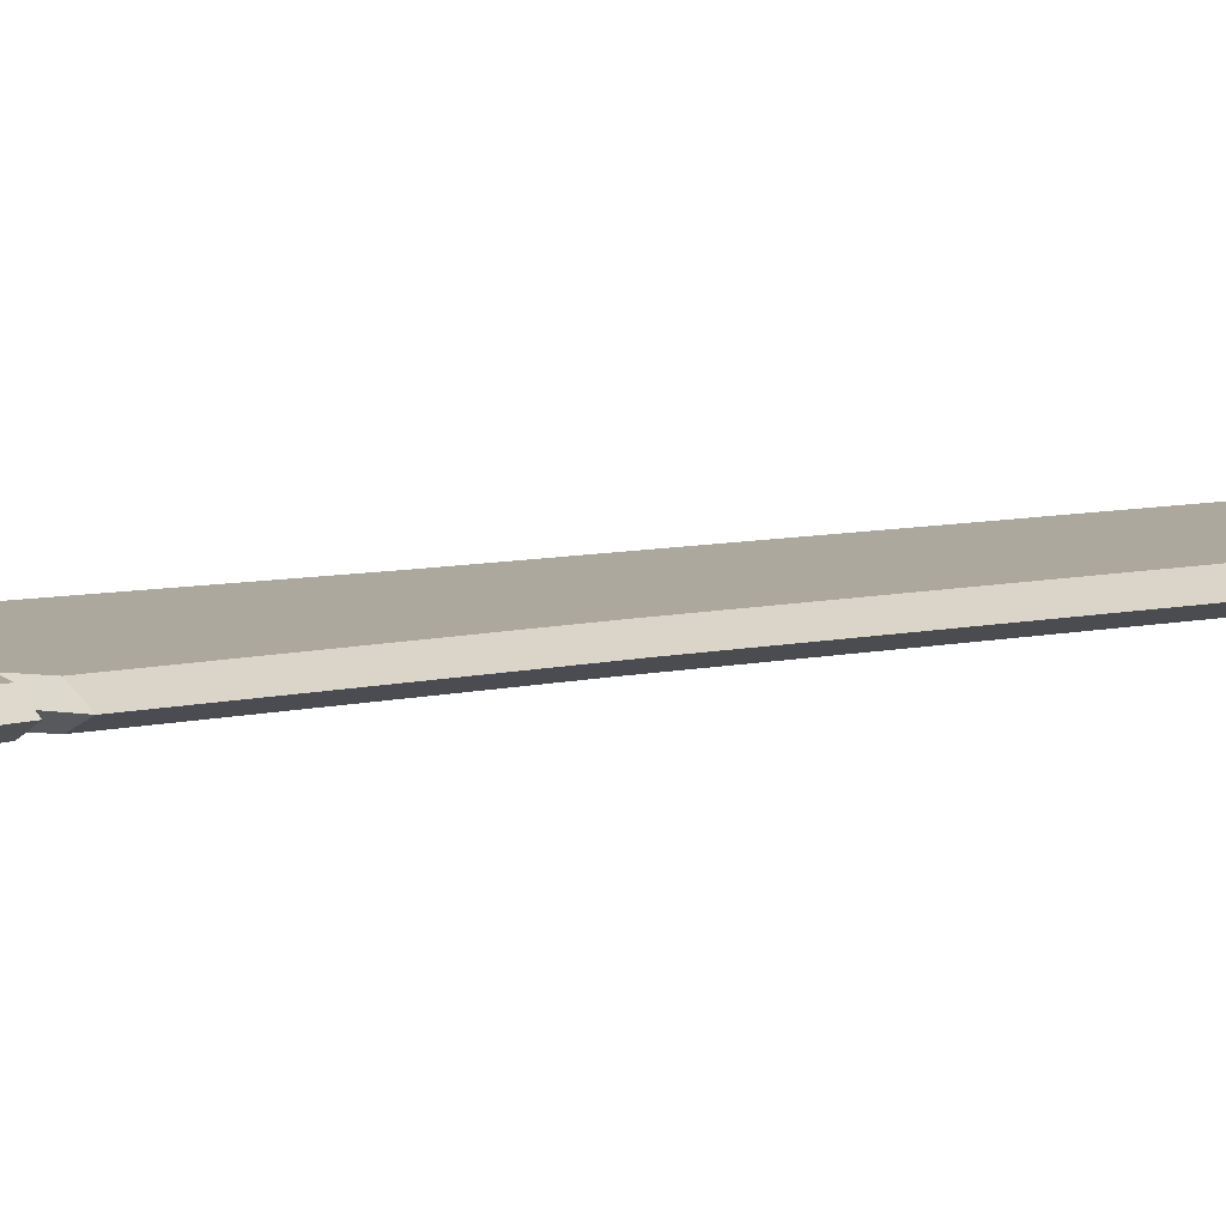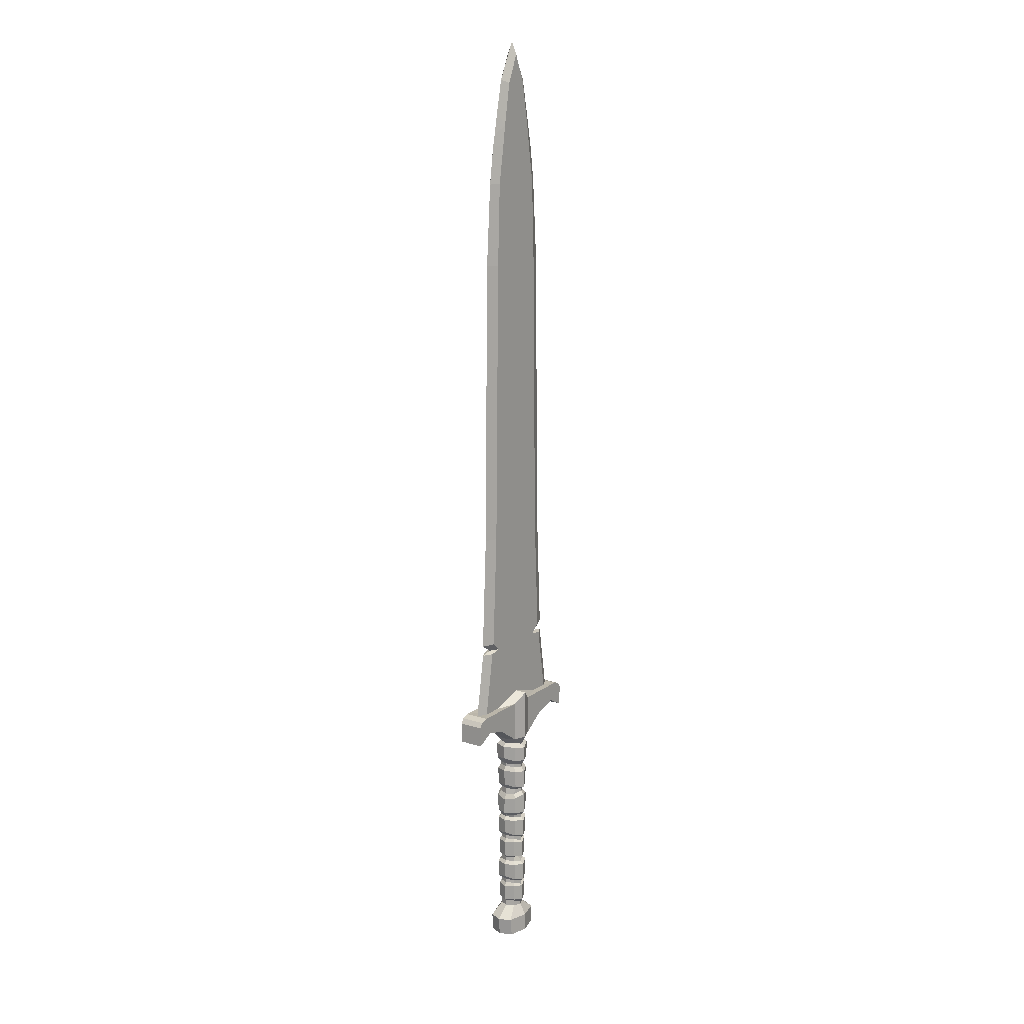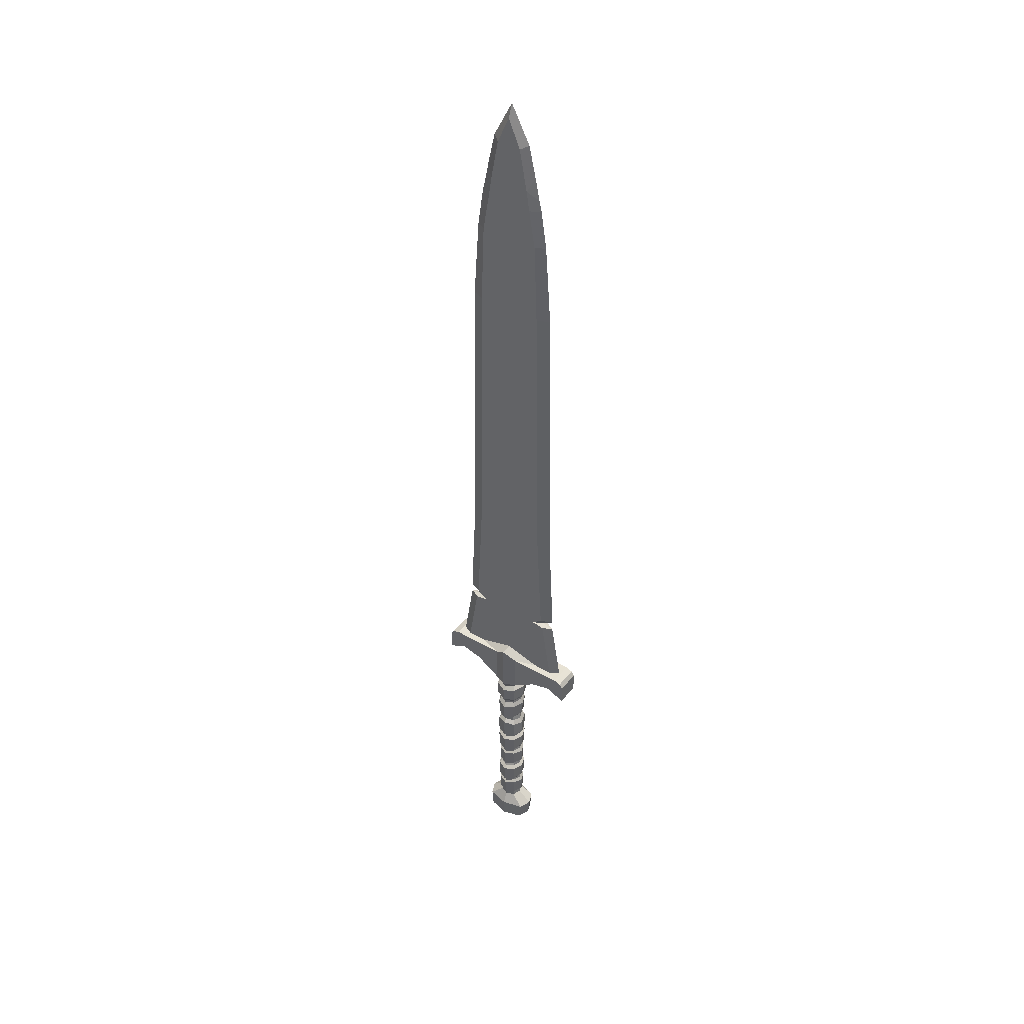
<metadata>
{"format":"obj","ext":"obj","renderer":"f3d","projection":"perspective","resolution":1024,"background":"white","views":[{"elev":8.6,"azim":59.0,"up":"+Z"},{"elev":15.0,"azim":124.5,"up":"+Y"},{"elev":41.8,"azim":-145.2,"up":"+Y"}]}
</metadata>
<code>
o Sword_big_Golden_Cylinder.042
v 0.2166 0.6008 0.03472
v 0.2166 0.6008 -0.03472
v 0.2166 0.6008 -0
v 0.03472 0.5047 -0.03472
v 0.04909 0.5047 0
v 0.03472 0.5047 0.03472
v 0.02321 0.1713 0.02327
v 0.02322 0.2368 0.02354
v 0.025 0.2452 0.02381
v 0.02283 0.3163 0.02409
v 0.01965 0.3301 0.02436
v 0.02542 0.4064 0.02463
v 0.0249 0.4153 0.0249
v 0.02321 0.1713 -0.02327
v 0.02322 0.2368 -0.02354
v 0.025 0.2452 -0.02381
v 0.02283 0.3163 -0.02409
v 0.0196 0.3298 -0.02436
v 0.02542 0.4064 -0.02463
v 0.0249 0.4153 -0.0249
v 0.03522 0.4168 0
v 0.03563 0.409 0
v 0.03063 0.3335 -0
v 0.03258 0.3142 0
v 0.03485 0.2447 0
v 0.03283 0.2385 0
v 0.03252 0.1737 0
v 0.02996 0.1796 0.03025
v 0.03018 0.2293 0.0306
v 0.02996 0.1796 -0.03025
v 0.03018 0.2293 -0.0306
v 0.0416 0.2278 0
v 0.03955 0.186 0
v 0.02951 0.2543 0.03096
v 0.03008 0.3045 0.03131
v 0.02951 0.2543 -0.03096
v 0.03008 0.3045 -0.03131
v 0.04075 0.2972 0
v 0.04231 0.2537 0
v 0.02651 0.341 0.03166
v 0.02896 0.3931 0.03202
v 0.02651 0.341 -0.03166
v 0.02896 0.3931 -0.03202
v 0.04351 0.3948 0
v 0.03894 0.3471 -0
v 0.02513 0.4859 0.02513
v 0.02513 0.4859 -0.02513
v 0.03554 0.4859 0
v 0.2075 0.6145 0
v 0.1658 0.5694 0.03472
v 0.0462 0.4754 0
v 0.04578 0.4375 0
v 0.03237 0.431 -0.03237
v 0.2075 0.6145 0.03472
v 0.1658 0.5694 0
v 0.03237 0.431 0.03237
v 0.2075 0.6145 -0.03472
v 0.1658 0.5694 -0.03472
v 0.03267 0.4754 0.03267
v 0.03267 0.4754 -0.03267
v 0.03472 0.6207 -0.03472
v 0.03472 0.6207 0.03472
v 0.216 0.5426 0.03472
v 0.216 0.5426 -0.03472
v 0.216 0.5426 0
v 0.1048 0.5523 0
v 0.1048 0.5523 -0.03472
v 0.1048 0.5523 0.03472
v 0.1875 0.6217 0
v 0.1875 0.6217 -0.03472
v 0.1875 0.6217 0.03472
v 0.1013 0.6207 -0.01436
v 0.1013 0.6207 0.01436
v 0.1833 0.6207 0
v 0.155 0.6207 -0.01436
v 0.155 0.6207 0.01436
v 0.07339 2.393 0
v 0.08572 2.332 0
v 0.03405 2.471 -0.01436
v 0.0556 2.355 -0.01436
v 0.0556 2.355 0.01436
v 0.03405 2.471 0.01436
v 0.05389 2.481 0
v 0.05075 1.966 0.01436
v 0.0433 2.195 0.01436
v 0.03868 2.3 0.01436
v 0.0906 1.966 -0.01436
v 0.08183 2.195 -0.01436
v 0.064 2.3 -0.01436
v 0.0906 1.966 0.01436
v 0.08183 2.195 0.01436
v 0.064 2.3 0.01436
v 0.03868 2.3 -0.01436
v 0.0433 2.195 -0.01436
v 0.05075 1.966 -0.01436
v 0.09323 2.3 0
v 0.1088 2.195 0
v 0.1249 1.966 0
v 0.05271 1.158 -0.01436
v 0.1368 1.158 0
v 0.1025 1.158 0.01436
v 0.05271 1.158 0.01436
v 0.1025 1.158 -0.01436
v 0.03352 0.1628 0
v 0.03167 0.09944 0
v 0.02223 0.1005 0.02309
v 0.02399 0.1629 0.02318
v 0.02223 0.1005 -0.02309
v 0.02399 0.1629 -0.02318
v 0.04077 0.1517 0
v 0.03941 0.1063 0
v 0.02818 0.1077 0.02758
v 0.02825 0.1547 0.02768
v 0.02818 0.1077 -0.02758
v 0.02825 0.1547 -0.02768
v 0.03848 0.7397 -0.01436
v 0.153 0.8043 0
v 0.1248 0.8043 0.01436
v 0.03848 0.7397 0.01436
v 0.1248 0.8043 -0.01436
v 0.0905 0.8107 0.01436
v 0.03887 0.786 0.01436
v 0.0905 0.8107 -0.01436
v 0.03887 0.786 -0.01436
v 0.1187 0.8107 -0
v 0.1188 0.8336 0.01436
v 0.04923 0.8336 0.01436
v 0.1188 0.8336 -0.01436
v 0.04923 0.8336 -0.01436
v 0.1531 0.8336 -0
v 0.04074 2.355 0.01436
v 0.04074 2.355 -0.01436
v 0.05888 -0.09927 -0.03515
v 0.023 -0.06718 -0.023
v 0.07344 -0.09927 0
v 0.03252 -0.06718 0
v 0.05888 -0.09927 0.03515
v 0.023 -0.06718 0.023
v 0.02321 0.02062 0.02327
v 0.02322 0.08618 0.02354
v 0.02321 0.02062 -0.02327
v 0.02322 0.08618 -0.02354
v 0.03283 0.0878 0
v 0.03252 0.02309 0
v 0.02996 0.02892 0.03025
v 0.03018 0.07867 0.0306
v 0.02996 0.02892 -0.03025
v 0.03018 0.07867 -0.0306
v 0.0416 0.07718 0
v 0.03955 0.03537 0
v 0.0538 -0.1505 -0.0358
v 0.06863 -0.1505 0
v 0.0538 -0.1505 0.0358
v 0.03352 0.01214 0
v 0.03167 -0.05121 0
v 0.02223 -0.05019 0.02309
v 0.02399 0.01222 0.02318
v 0.02223 -0.05019 -0.02309
v 0.02399 0.01222 -0.02318
v 0.04077 0.00107 0
v 0.03941 -0.04433 0
v 0.02818 -0.04294 0.02758
v 0.02825 0.004042 0.02768
v 0.02818 -0.04294 -0.02758
v 0.02825 0.004042 -0.02768
v -0.2166 0.6008 0.03472
v -0.2166 0.6008 -0.03472
v -0.2166 0.6008 -0
v -0.03472 0.5047 -0.03472
v -0.04909 0.5047 0
v -0.03472 0.5047 0.03472
v -0.02321 0.1713 0.02327
v -0.02322 0.2368 0.02354
v -0.025 0.2452 0.02381
v -0.02283 0.3163 0.02409
v -0.01965 0.3301 0.02436
v -0.02542 0.4064 0.02463
v -0.0249 0.4153 0.0249
v -0.02321 0.1713 -0.02327
v -0.02322 0.2368 -0.02354
v -0.025 0.2452 -0.02381
v -0.02283 0.3163 -0.02409
v -0.0196 0.3298 -0.02436
v -0.02542 0.4064 -0.02463
v -0.0249 0.4153 -0.0249
v -0.03522 0.4168 0
v -0.03563 0.409 0
v -0.03063 0.3335 -0
v -0.03258 0.3142 0
v -0.03485 0.2447 0
v -0.03283 0.2385 0
v -0.03252 0.1737 0
v -0.02996 0.1796 0.03025
v -0.03018 0.2293 0.0306
v -0.02996 0.1796 -0.03025
v -0.03018 0.2293 -0.0306
v -0.0416 0.2278 0
v -0.03955 0.186 0
v -0.02951 0.2543 0.03096
v -0.03008 0.3045 0.03131
v -0.02951 0.2543 -0.03096
v -0.03008 0.3045 -0.03131
v -0.04075 0.2972 0
v -0.04231 0.2537 0
v -0.02651 0.341 0.03166
v -0.02896 0.3931 0.03202
v -0.02651 0.341 -0.03166
v -0.02896 0.3931 -0.03202
v -0.04351 0.3948 0
v -0.03894 0.3471 -0
v -0.02513 0.4859 0.02513
v -0.02513 0.4859 -0.02513
v -0.03554 0.4859 0
v -0.2075 0.6145 0
v -0.1658 0.5694 0.03472
v -0.0462 0.4754 0
v -0.04578 0.4375 0
v -0.03237 0.431 -0.03237
v -0.2075 0.6145 0.03472
v -0.1658 0.5694 0
v -0.03237 0.431 0.03237
v -0.2075 0.6145 -0.03472
v -0.1658 0.5694 -0.03472
v -0.03267 0.4754 0.03267
v -0.03267 0.4754 -0.03267
v -0.03472 0.6207 -0.03472
v -0.03472 0.6207 0.03472
v -0.216 0.5426 0.03472
v -0.216 0.5426 -0.03472
v -0.216 0.5426 0
v -0.1048 0.5523 0
v -0.1048 0.5523 -0.03472
v -0.1048 0.5523 0.03472
v -0.1875 0.6217 0
v -0.1875 0.6217 -0.03472
v -0.1875 0.6217 0.03472
v -0.1013 0.6207 -0.01436
v -0.1013 0.6207 0.01436
v -0.1833 0.6207 0
v -0.155 0.6207 -0.01436
v -0.155 0.6207 0.01436
v -0.07339 2.393 0
v -0.08572 2.332 0
v -0.03405 2.471 -0.01436
v -0.0556 2.355 -0.01436
v -0.0556 2.355 0.01436
v -0.03405 2.471 0.01436
v -0.05389 2.481 0
v -0.05075 1.966 0.01436
v -0.0433 2.195 0.01436
v -0.03868 2.3 0.01436
v -0.0906 1.966 -0.01436
v -0.08183 2.195 -0.01436
v -0.064 2.3 -0.01436
v -0.0906 1.966 0.01436
v -0.08183 2.195 0.01436
v -0.064 2.3 0.01436
v -0.03868 2.3 -0.01436
v -0.0433 2.195 -0.01436
v -0.05075 1.966 -0.01436
v -0.09323 2.3 0
v -0.1088 2.195 0
v -0.1249 1.966 0
v 0 0.4106 -0.03522
v 0 0.5047 -0.04909
v 0 0.5047 0.04909
v 0 0.4009 -0.03483
v 0 0.3304 -0.03445
v 0 0.3212 -0.03406
v 0 0.2419 -0.03368
v 0 0.2329 -0.03329
v 0 0.1653 -0.03291
v 0 0.4106 0.03522
v 0 0.4009 0.03483
v 0 0.3304 0.03445
v 0 0.3212 0.03406
v 0 0.2419 0.03368
v 0 0.2329 0.03329
v 0 0.1653 0.03291
v 0 0.2242 -0.04328
v 0 0.1718 -0.04278
v 0 0.2242 0.04328
v 0 0.1718 0.04278
v 0 0.3109 -0.04428
v 0 0.2516 -0.04378
v 0 0.3109 0.04428
v 0 0.2516 0.04378
v 0 0.3886 -0.04528
v 0 0.3356 -0.04478
v 0 0.3886 0.04528
v 0 0.3356 0.04478
v 0 0.4791 -0.03554
v 0 0.4791 0.03554
v 0 0.4685 -0.0462
v 0 0.4262 -0.04578
v 0 0.4685 0.0462
v 0 0.4262 0.04578
v 0 0.6502 -0.04909
v 0 0.6502 0.04909
v 0 0.6502 0.01436
v 0 0.6502 -0.01436
v 0 2.584 0.00024
v 0 2.549 0.01436
v 0 2.549 -0.01436
v 0 1.966 -0.01436
v 0 2.195 -0.01436
v 0 2.3 -0.01436
v 0 2.3 0.01436
v 0 2.195 0.01436
v 0 1.966 0.01436
v -0.05271 1.158 -0.01436
v 0 1.158 0.01436
v -0.1368 1.158 0
v -0.1025 1.158 0.01436
v 0 1.158 -0.01436
v -0.05271 1.158 0.01436
v -0.1025 1.158 -0.01436
v 0 0.1527 -0.03278
v 0 0.09996 0.039
v 0 0.1527 0.03278
v 0 0.09552 0.02595
v -0.03352 0.1628 0
v -0.03167 0.09944 0
v -0.02223 0.1005 0.02309
v -0.02399 0.1629 0.02318
v -0.02223 0.1005 -0.02309
v -0.02399 0.1629 -0.02318
v 0 0.1488 -0.03915
v 0 0.09996 -0.039
v 0 0.1472 0.03915
v 0 0.09692 -0.02163
v -0.04077 0.1517 0
v -0.03941 0.1063 0
v -0.02818 0.1077 0.02758
v -0.02825 0.1547 0.02768
v -0.02818 0.1077 -0.02758
v -0.02825 0.1547 -0.02768
v -0.03848 0.7397 -0.01436
v 0 0.7397 0.01436
v -0.153 0.8043 0
v -0.1248 0.8043 0.01436
v 0 0.7397 -0.01436
v -0.03848 0.7397 0.01436
v -0.1248 0.8043 -0.01436
v -0.0905 0.8107 0.01436
v 0 0.786 -0.01436
v -0.03887 0.786 0.01436
v -0.0905 0.8107 -0.01436
v -0.03887 0.786 -0.01436
v 0 0.786 0.01436
v -0.1187 0.8107 -0
v -0.1188 0.8336 0.01436
v 0 0.8336 -0.01436
v -0.04923 0.8336 0.01436
v -0.1188 0.8336 -0.01436
v -0.04923 0.8336 -0.01436
v 0 0.8336 0.01436
v -0.1531 0.8336 -0
v 0 2.355 0.01436
v -0.04074 2.355 0.01436
v -0.04074 2.355 -0.01436
v 0 2.355 -0.01436
v -0.05888 -0.09927 -0.03515
v -0.023 -0.06718 -0.023
v -0.07344 -0.09927 0
v -0.03252 -0.06718 0
v -0.05888 -0.09927 0.03515
v -0.023 -0.06718 0.023
v -0.02321 0.02062 0.02327
v -0.02322 0.08618 0.02354
v -0.02321 0.02062 -0.02327
v -0.02322 0.08618 -0.02354
v -0.03283 0.0878 0
v -0.03252 0.02309 0
v -0.02996 0.02892 0.03025
v -0.03018 0.07867 0.0306
v -0.02996 0.02892 -0.03025
v -0.03018 0.07867 -0.0306
v -0.0416 0.07718 0
v -0.03955 0.03537 0
v 0 -0.09927 -0.04971
v 0 -0.06718 -0.03252
v 0 -0.09927 0.04971
v 0 -0.06718 0.03252
v 0 0.08228 -0.03329
v 0 0.01465 -0.03291
v 0 0.08228 0.03329
v 0 0.01465 0.03291
v 0 0.07359 -0.04328
v 0 0.02115 -0.04278
v 0 0.07359 0.04328
v 0 0.02115 0.04278
v 0 -0.1505 -0.05063
v -0.0538 -0.1505 -0.0358
v -0.06863 -0.1505 0
v -0.0538 -0.1505 0.0358
v 0 -0.1505 0.05063
v 0 0.0021 -0.03278
v 0 -0.05901 -0.03265
v 0 0.0021 0.03278
v 0 -0.05901 0.03265
v -0.03352 0.01214 0
v -0.03167 -0.05121 0
v -0.02223 -0.05019 0.02309
v -0.02399 0.01222 0.02318
v -0.02223 -0.05019 -0.02309
v -0.02399 0.01222 -0.02318
v 0 -0.001803 -0.03915
v 0 -0.05069 -0.039
v 0 -0.00349 0.03915
v 0 -0.05069 0.039
v -0.04077 0.00107 0
v -0.03941 -0.04433 0
v -0.02818 -0.04294 0.02758
v -0.02825 0.004042 0.02768
v -0.02818 -0.04294 -0.02758
v -0.02825 0.004042 -0.02768
f 89 93 132 80
f 315 305 95 99
f 92 81 131 86
f 102 84 310 312
f 84 85 309 310
f 85 86 308 309
f 86 131 359 308
f 101 90 84 102
f 90 91 85 84
f 91 92 86 85
f 99 95 87 103
f 94 88 87 95
f 93 89 88 94
f 305 306 94 95
f 307 362 132 93
f 128 129 99 103
f 126 101 102 127
f 127 102 312 357
f 353 315 99 129
f 301 342 116 72
f 73 119 339 300
f 76 118 119 73
f 75 72 116 120
f 342 346 124 116
f 119 122 350 339
f 118 121 122 119
f 120 116 124 123
f 346 353 129 124
f 122 127 357 350
f 121 126 127 122
f 123 124 129 128
f 306 307 93 94
f 131 81 82
f 359 131 82 303
f 80 132 79
f 132 362 304 79
f 254 245 361 258
f 315 311 260 305
f 257 251 360 246
f 316 312 310 249
f 249 310 309 250
f 250 309 308 251
f 251 308 359 360
f 314 316 249 255
f 255 249 250 256
f 256 250 251 257
f 311 317 252 260
f 259 260 252 253
f 258 259 253 254
f 305 260 259 306
f 307 258 361 362
f 355 317 311 356
f 352 354 316 314
f 354 357 312 316
f 353 356 311 315
f 301 237 338 342
f 238 300 339 343
f 241 238 343 341
f 240 344 338 237
f 342 338 349 346
f 343 339 350 347
f 341 343 347 345
f 344 348 349 338
f 346 349 356 353
f 347 350 357 354
f 345 347 354 352
f 348 355 356 349
f 306 259 258 307
f 360 247 246
f 359 303 247 360
f 245 244 361
f 361 244 304 362
f 15 26 32 31
f 277 9 34 287
f 24 10 35 38
f 12 274 290 41
f 25 16 36 39
f 279 7 28 283
f 19 22 44 43
f 26 8 29 32
f 9 25 39 34
f 27 14 30 33
f 269 17 37 284
f 275 11 40 291
f 7 27 33 28
f 22 12 41 44
f 281 280 31 30
f 28 29 282 283
f 30 31 32 33
f 33 32 29 28
f 8 278 282 29
f 14 272 281 30
f 271 15 31 280
f 285 284 37 36
f 34 35 286 287
f 36 37 38 39
f 39 38 35 34
f 17 24 38 37
f 10 276 286 35
f 16 270 285 36
f 289 288 43 42
f 40 41 290 291
f 42 43 44 45
f 45 44 41 40
f 18 268 289 42
f 267 19 43 288
f 11 23 45 40
f 23 18 42 45
f 292 47 60 294
f 273 13 56 297
f 48 46 59 51
f 21 20 53 52
f 13 21 52 56
f 47 48 51 60
f 295 294 60 53
f 56 59 296 297
f 53 60 51 52
f 52 51 59 56
f 20 264 295 53
f 46 293 296 59
f 105 108 114 111
f 104 107 113 110
f 106 105 111 112
f 318 109 115 328
f 111 110 113 112
f 114 115 110 111
f 112 113 330 319
f 329 328 115 114
f 109 104 110 115
f 107 320 330 113
f 106 112 319 321
f 142 143 149 148
f 388 139 145 392
f 143 140 146 149
f 144 141 147 150
f 139 144 150 145
f 390 389 148 147
f 145 146 391 392
f 147 148 149 150
f 150 149 146 145
f 140 387 391 146
f 141 386 390 147
f 385 142 148 389
f 155 158 164 161
f 154 157 163 160
f 156 155 161 162
f 398 159 165 408
f 161 160 163 162
f 164 165 160 161
f 162 163 410 411
f 409 408 165 164
f 159 154 160 165
f 401 156 162 411
f 157 400 410 163
f 158 399 409 164
f 114 108 331 329
f 180 196 197 191
f 277 287 199 174
f 189 203 200 175
f 177 206 290 274
f 190 204 201 181
f 279 283 193 172
f 184 208 209 187
f 191 197 194 173
f 174 199 204 190
f 192 198 195 179
f 269 284 202 182
f 275 291 205 176
f 172 193 198 192
f 187 209 206 177
f 281 195 196 280
f 193 283 282 194
f 195 198 197 196
f 198 193 194 197
f 173 194 282 278
f 179 195 281 272
f 271 280 196 180
f 285 201 202 284
f 199 287 286 200
f 201 204 203 202
f 204 199 200 203
f 182 202 203 189
f 175 200 286 276
f 181 201 285 270
f 289 207 208 288
f 205 291 290 206
f 207 210 209 208
f 210 205 206 209
f 183 207 289 268
f 267 288 208 184
f 176 205 210 188
f 188 210 207 183
f 292 294 225 212
f 273 297 221 178
f 213 216 224 211
f 186 217 218 185
f 178 221 217 186
f 212 225 216 213
f 295 218 225 294
f 221 297 296 224
f 218 217 216 225
f 217 221 224 216
f 185 218 295 264
f 211 224 296 293
f 323 333 336 326
f 322 332 335 325
f 324 334 333 323
f 318 328 337 327
f 333 334 335 332
f 336 333 332 337
f 334 319 330 335
f 329 336 337 328
f 327 337 332 322
f 325 335 330 320
f 324 321 319 334
f 372 378 379 373
f 388 392 375 369
f 373 379 376 370
f 374 380 377 371
f 369 375 380 374
f 390 377 378 389
f 375 392 391 376
f 377 380 379 378
f 380 375 376 379
f 370 376 391 387
f 371 377 390 386
f 385 389 378 372
f 403 413 416 406
f 402 412 415 405
f 404 414 413 403
f 398 408 417 407
f 413 414 415 412
f 416 413 412 417
f 414 411 410 415
f 409 416 417 408
f 407 417 412 402
f 401 411 414 404
f 405 415 410 400
f 406 416 409 399
f 336 329 331 326
f 48 5 6 46
f 318 272 14 109
f 47 4 5 48
f 46 6 266 293
f 271 270 16 15
f 269 268 18 17
f 267 264 20 19
f 292 265 4 47
f 107 7 279 320
f 8 9 277 278
f 10 11 275 276
f 12 13 273 274
f 109 14 27 104
f 15 16 25 26
f 17 18 23 24
f 19 20 21 22
f 104 27 7 107
f 26 25 9 8
f 24 23 11 10
f 22 21 13 12
f 398 386 141 159
f 385 331 108 142
f 157 139 388 400
f 140 106 321 387
f 159 141 144 154
f 142 108 105 143
f 154 144 139 157
f 143 105 106 140
f 136 155 156 138
f 134 158 155 136
f 138 156 401 384
f 382 399 158 134
f 213 211 171 170
f 318 327 179 272
f 212 213 170 169
f 211 293 266 171
f 271 180 181 270
f 269 182 183 268
f 267 184 185 264
f 292 212 169 265
f 325 320 279 172
f 173 278 277 174
f 175 276 275 176
f 177 274 273 178
f 327 322 192 179
f 180 191 190 181
f 182 189 188 183
f 184 187 186 185
f 322 325 172 192
f 191 173 174 190
f 189 175 176 188
f 187 177 178 186
f 398 407 371 386
f 385 372 326 331
f 405 400 388 369
f 370 387 321 324
f 407 402 374 371
f 372 373 323 326
f 402 405 369 374
f 373 370 324 323
f 366 368 404 403
f 364 366 403 406
f 368 384 401 404
f 382 364 406 399
f 89 80 78 96
f 96 78 81 92
f 79 304 302 83
f 79 83 77 80
f 83 82 81 77
f 83 302 303 82
f 80 77 78
f 77 81 78
f 100 98 90 101
f 97 91 90 98
f 96 92 91 97
f 103 87 98 100
f 87 88 97 98
f 88 89 96 97
f 128 103 100 130
f 130 100 101 126
f 74 117 118 76
f 75 120 117 74
f 117 125 121 118
f 120 123 125 117
f 125 130 126 121
f 123 128 130 125
f 254 261 243 245
f 261 257 246 243
f 244 248 302 304
f 244 245 242 248
f 248 242 246 247
f 248 247 303 302
f 245 243 242
f 242 243 246
f 313 314 255 263
f 262 263 255 256
f 261 262 256 257
f 317 313 263 252
f 252 263 262 253
f 253 262 261 254
f 355 358 313 317
f 358 352 314 313
f 239 241 341 340
f 240 239 340 344
f 340 341 345 351
f 344 340 351 348
f 351 345 352 358
f 348 351 358 355
f 65 64 2 3
f 66 67 58 55
f 67 70 57 58
f 68 66 55 50
f 3 49 54 1
f 55 58 64 65
f 71 68 50 54
f 58 57 2 64
f 62 71 76 73
f 6 5 66 68
f 4 265 298 61
f 50 55 65 63
f 266 6 62 299
f 69 70 75 74
f 63 65 3 1
f 49 69 71 54
f 54 50 63 1
f 4 61 70 67
f 61 298 301 72
f 62 6 68 71
f 5 4 67 66
f 71 69 74 76
f 299 62 73 300
f 70 61 72 75
f 70 69 49 57
f 57 49 3 2
f 381 382 134 133
f 133 134 136 135
f 135 136 138 137
f 137 138 384 383
f 381 133 151 393
f 135 137 153 152
f 133 135 152 151
f 137 383 397 153
f 397 393 151 152 153
f 230 168 167 229
f 231 220 223 232
f 232 223 222 235
f 233 215 220 231
f 168 166 219 214
f 220 230 229 223
f 236 219 215 233
f 223 229 167 222
f 227 238 241 236
f 171 233 231 170
f 169 226 298 265
f 215 228 230 220
f 266 299 227 171
f 234 239 240 235
f 228 166 168 230
f 214 219 236 234
f 219 166 228 215
f 169 232 235 226
f 226 237 301 298
f 227 236 233 171
f 170 231 232 169
f 236 241 239 234
f 299 300 238 227
f 235 240 237 226
f 235 222 214 234
f 222 167 168 214
f 381 363 364 382
f 363 365 366 364
f 365 367 368 366
f 367 383 384 368
f 381 393 394 363
f 365 395 396 367
f 363 394 395 365
f 367 396 397 383
f 397 396 395 394 393

</code>
